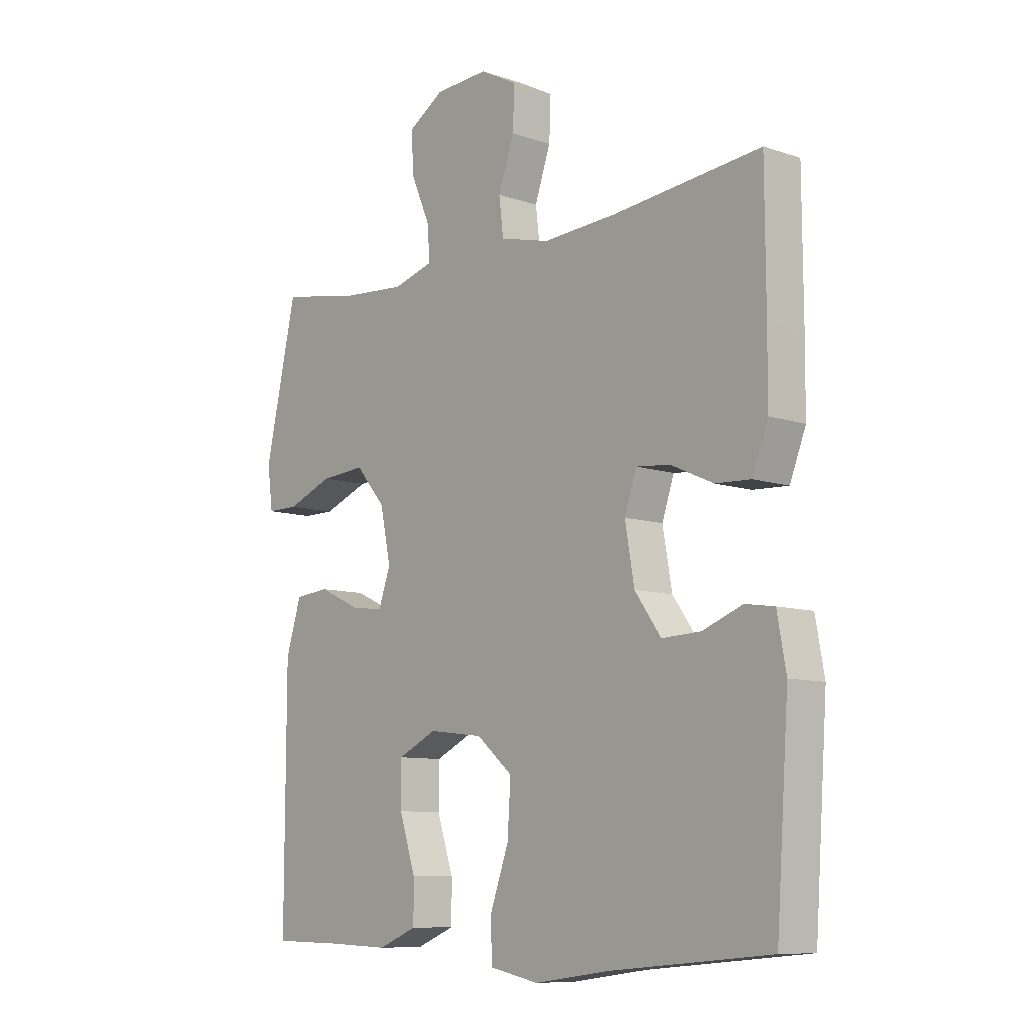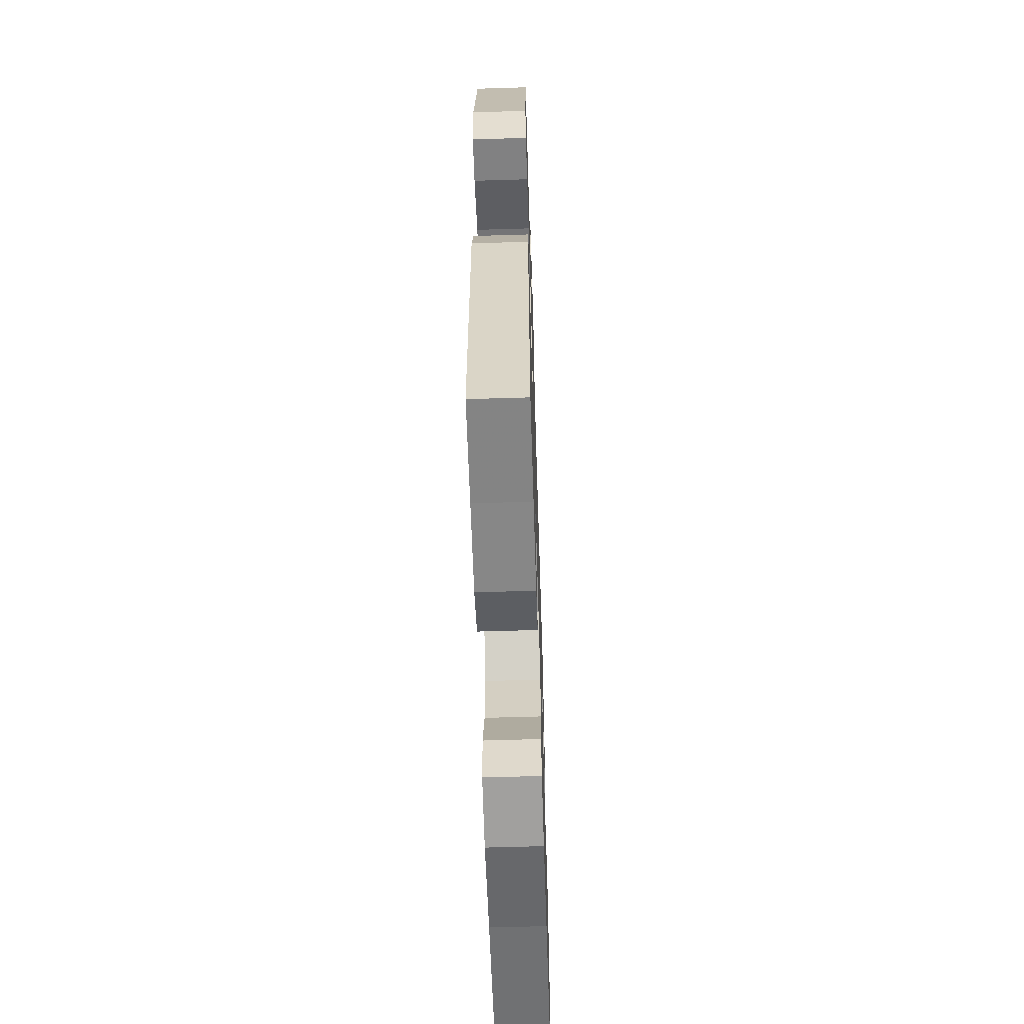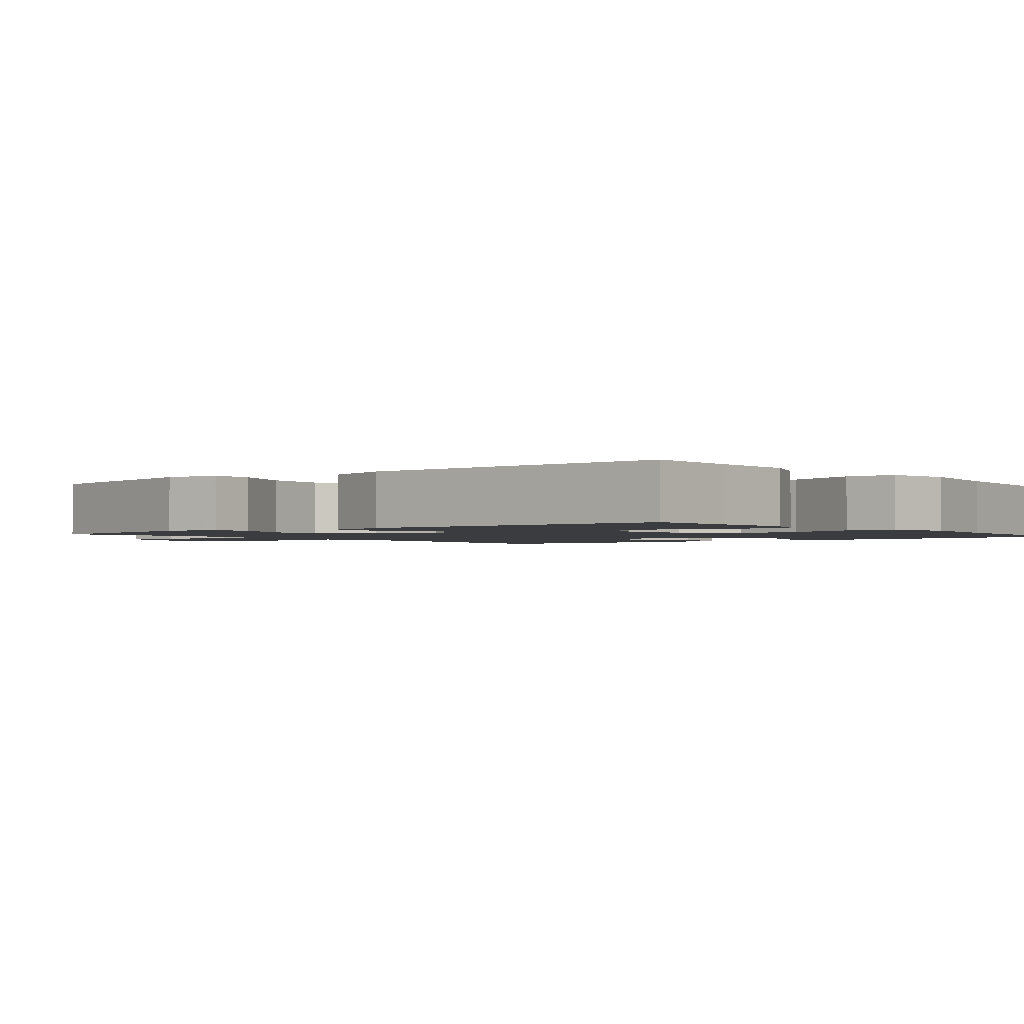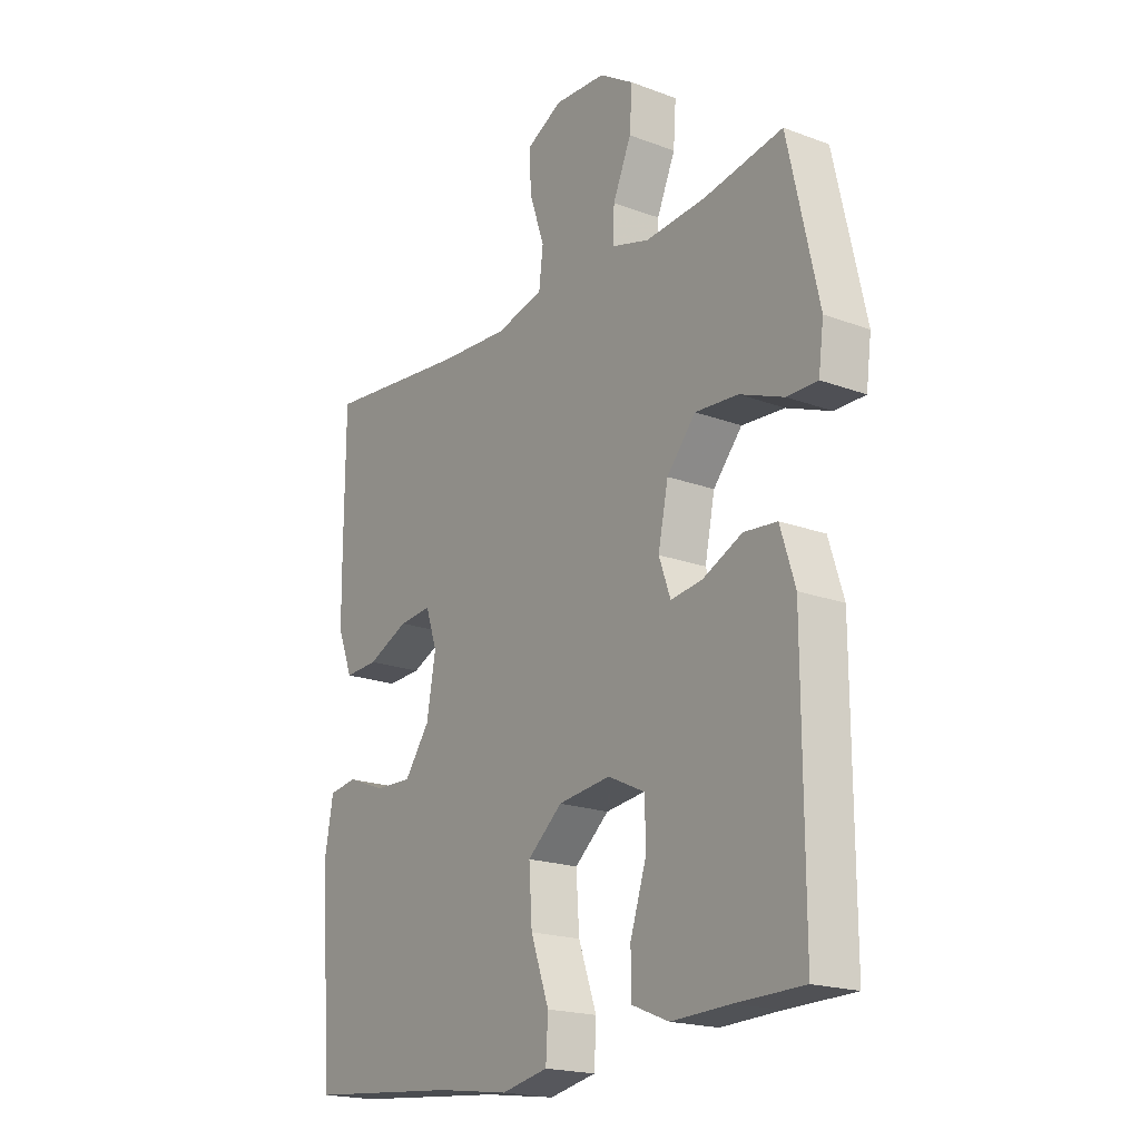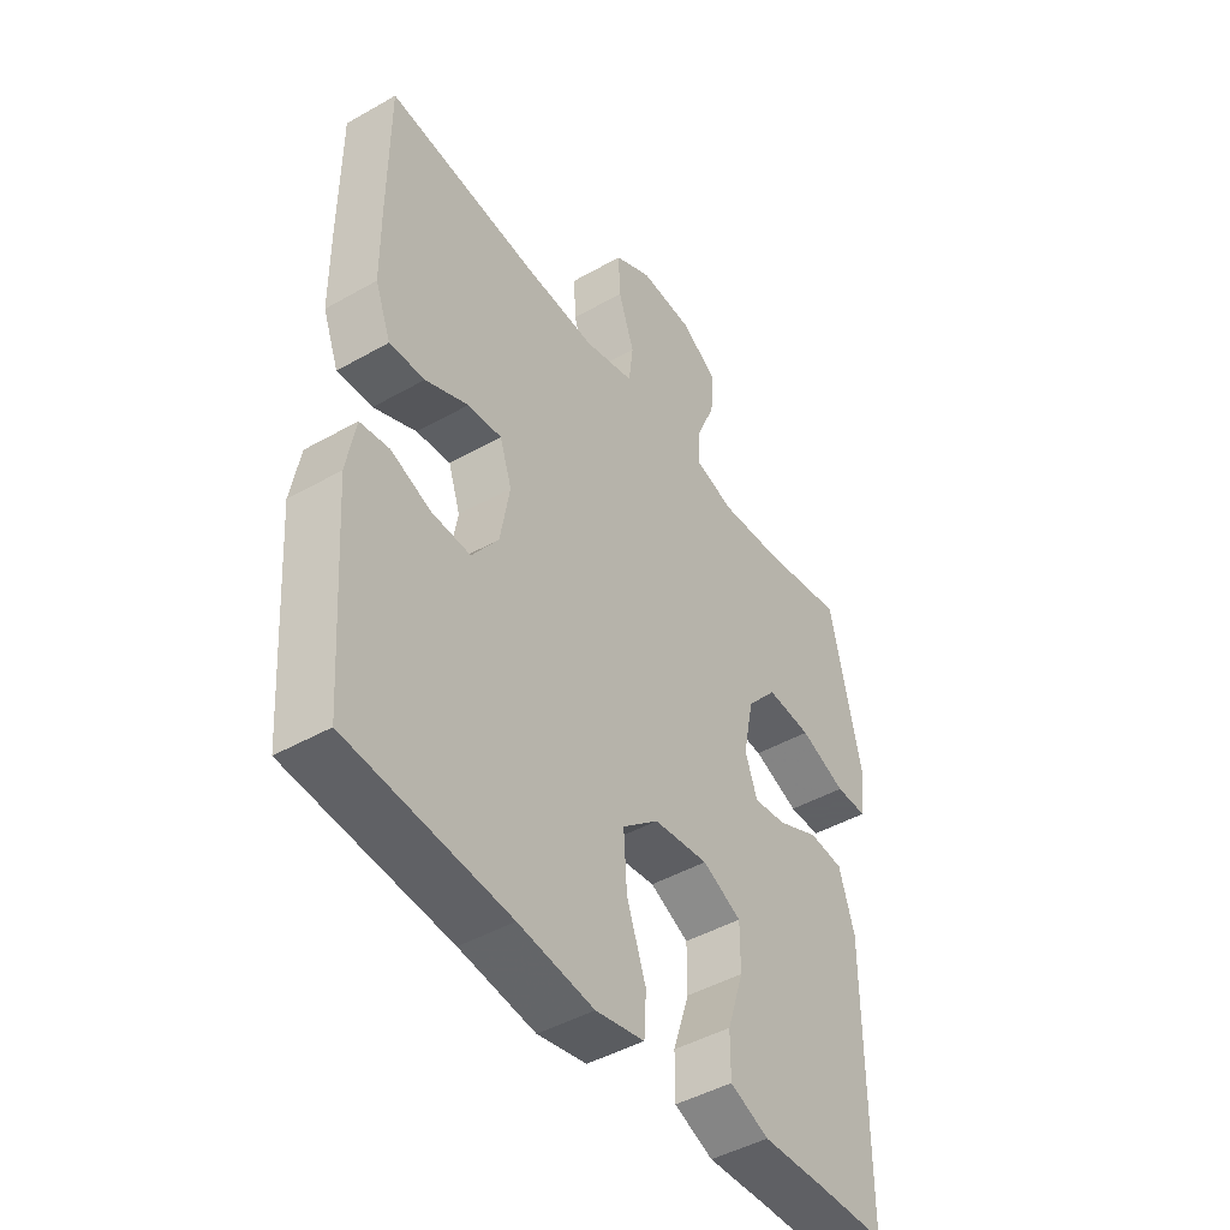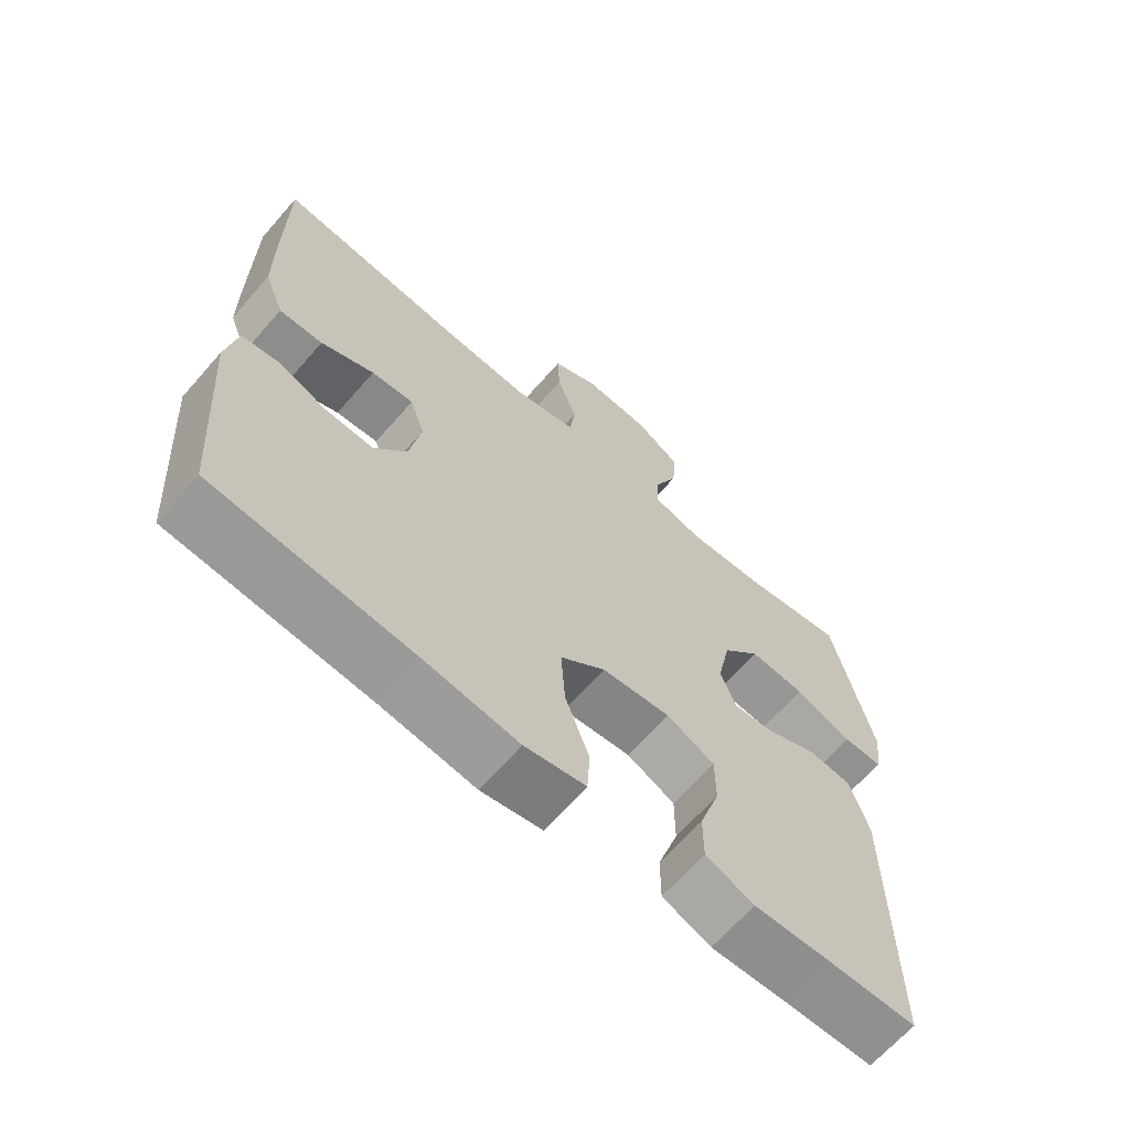
<metadata>
{"format":"obj","ext":"obj","renderer":"f3d","projection":"perspective","resolution":1024,"background":"white","views":[{"elev":-9.3,"azim":-131.5,"up":"+Z"},{"elev":-60.4,"azim":91.8,"up":"+Z"},{"elev":-1.8,"azim":128.8,"up":"+Y"},{"elev":-19.4,"azim":55.0,"up":"+Z"},{"elev":-45.3,"azim":-56.7,"up":"+Z"},{"elev":-66.0,"azim":-41.1,"up":"+Z"}]}
</metadata>
<code>
v -0.5 0.07 -0.5
v -0.523 0.07 -0.173
v -0.507 0.07 -0.084
v -0.454 0.07 -0.076
v -0.381 0.07 -0.104
v -0.31 0.07 -0.107
v -0.262 0.07 -0.04
v -0.245 0.07 0.057
v -0.267 0.07 0.122
v -0.329 0.07 0.116
v -0.407 0.07 0.081
v -0.471 0.07 0.078
v -0.5 0.07 0.153
v -0.501 0.07 0.271
v -0.5 0.07 0.5
v -0.229 0.07 0.472
v -0.094 0.07 0.464
v -0.003 0.07 0.487
v 0.005 0.07 0.553
v -0.024 0.07 0.637
v -0.027 0.07 0.711
v 0.041 0.07 0.747
v 0.139 0.07 0.742
v 0.205 0.07 0.7
v 0.2 0.07 0.626
v 0.165 0.07 0.545
v 0.162 0.07 0.485
v 0.235 0.07 0.464
v 0.35 0.07 0.473
v 0.5 0.07 0.5
v 0.558 0.07 0.239
v 0.548 0.07 0.163
v 0.49 0.07 0.163
v 0.406 0.07 0.196
v 0.324 0.07 0.202
v 0.269 0.07 0.138
v 0.25 0.07 0.045
v 0.272 0.07 -0.017
v 0.332 0.07 -0.009
v 0.408 0.07 0.026
v 0.471 0.07 0.02
v 0.499 0.07 -0.07
v 0.5 0.07 -0.5
v 0.372 0.07 -0.502
v 0.259 0.07 -0.506
v 0.188 0.07 -0.477
v 0.188 0.07 -0.405
v 0.218 0.07 -0.313
v 0.218 0.07 -0.236
v 0.147 0.07 -0.202
v 0.047 0.07 -0.214
v -0.019 0.07 -0.27
v -0.013 0.07 -0.361
v 0.022 0.07 -0.459
v 0.018 0.07 -0.528
v -0.071 0.07 -0.546
v -0.208 0.07 -0.527
v -0.5 0 -0.5
v -0.523 0 -0.173
v -0.507 0 -0.084
v -0.454 0 -0.076
v -0.381 0 -0.104
v -0.31 0 -0.107
v -0.262 0 -0.04
v -0.245 0 0.057
v -0.267 0 0.122
v -0.329 0 0.116
v -0.407 0 0.081
v -0.471 0 0.078
v -0.5 0 0.153
v -0.501 0 0.271
v -0.5 0 0.5
v -0.229 0 0.472
v -0.094 0 0.464
v -0.003 0 0.487
v 0.005 0 0.553
v -0.024 0 0.637
v -0.027 0 0.711
v 0.041 0 0.747
v 0.139 0 0.742
v 0.205 0 0.7
v 0.2 0 0.626
v 0.165 0 0.545
v 0.162 0 0.485
v 0.235 0 0.464
v 0.35 0 0.473
v 0.5 0 0.5
v 0.558 0 0.239
v 0.548 0 0.163
v 0.49 0 0.163
v 0.406 0 0.196
v 0.324 0 0.202
v 0.269 0 0.138
v 0.25 0 0.045
v 0.272 0 -0.017
v 0.332 0 -0.009
v 0.408 0 0.026
v 0.471 0 0.02
v 0.499 0 -0.07
v 0.5 0 -0.5
v 0.372 0 -0.502
v 0.259 0 -0.506
v 0.188 0 -0.477
v 0.188 0 -0.405
v 0.218 0 -0.313
v 0.218 0 -0.236
v 0.147 0 -0.202
v 0.047 0 -0.214
v -0.019 0 -0.27
v -0.013 0 -0.361
v 0.022 0 -0.459
v 0.018 0 -0.528
v -0.071 0 -0.546
v -0.208 0 -0.527
f 54 55 56 57
f 53 54 57 1
f 52 53 1 2
f 51 52 2 3
f 50 51 3
f 45 46 47 48
f 44 45 48 49
f 43 44 49
f 42 43 49
f 39 40 41 42
f 38 39 42 49
f 37 38 49 50
f 31 32 33 34
f 29 30 31 34
f 28 29 34 35
f 27 28 35 36
f 23 24 25 26
f 23 26 27
f 22 23 27
f 19 20 21 22
f 18 19 22 27
f 17 18 27 36
f 13 14 15 16
f 10 11 12 13
f 9 10 13 16
f 8 9 16 17
f 3 4 5
f 50 3 5
f 50 5 6
f 37 50 6 7
f 17 36 37
f 7 8 17 37
f 114 113 112 111
f 58 114 111 110
f 59 58 110 109
f 60 59 109 108
f 60 108 107
f 105 104 103 102
f 106 105 102 101
f 106 101 100
f 106 100 99
f 99 98 97 96
f 106 99 96 95
f 107 106 95 94
f 91 90 89 88
f 91 88 87 86
f 92 91 86 85
f 93 92 85 84
f 83 82 81 80
f 84 83 80
f 84 80 79
f 79 78 77 76
f 84 79 76 75
f 93 84 75 74
f 73 72 71 70
f 70 69 68 67
f 73 70 67 66
f 74 73 66 65
f 62 61 60
f 62 60 107
f 63 62 107
f 64 63 107 94
f 94 93 74
f 94 74 65 64
f 1 58 59 2
f 2 59 60 3
f 3 60 61 4
f 4 61 62 5
f 5 62 63 6
f 6 63 64 7
f 7 64 65 8
f 8 65 66 9
f 9 66 67 10
f 10 67 68 11
f 11 68 69 12
f 12 69 70 13
f 13 70 71 14
f 14 71 72 15
f 15 72 73 16
f 16 73 74 17
f 17 74 75 18
f 18 75 76 19
f 19 76 77 20
f 20 77 78 21
f 21 78 79 22
f 22 79 80 23
f 23 80 81 24
f 24 81 82 25
f 25 82 83 26
f 26 83 84 27
f 27 84 85 28
f 28 85 86 29
f 29 86 87 30
f 30 87 88 31
f 31 88 89 32
f 32 89 90 33
f 33 90 91 34
f 34 91 92 35
f 35 92 93 36
f 36 93 94 37
f 37 94 95 38
f 38 95 96 39
f 39 96 97 40
f 40 97 98 41
f 41 98 99 42
f 42 99 100 43
f 43 100 101 44
f 44 101 102 45
f 45 102 103 46
f 46 103 104 47
f 47 104 105 48
f 48 105 106 49
f 49 106 107 50
f 50 107 108 51
f 51 108 109 52
f 52 109 110 53
f 53 110 111 54
f 54 111 112 55
f 55 112 113 56
f 56 113 114 57
f 57 114 58 1

</code>
